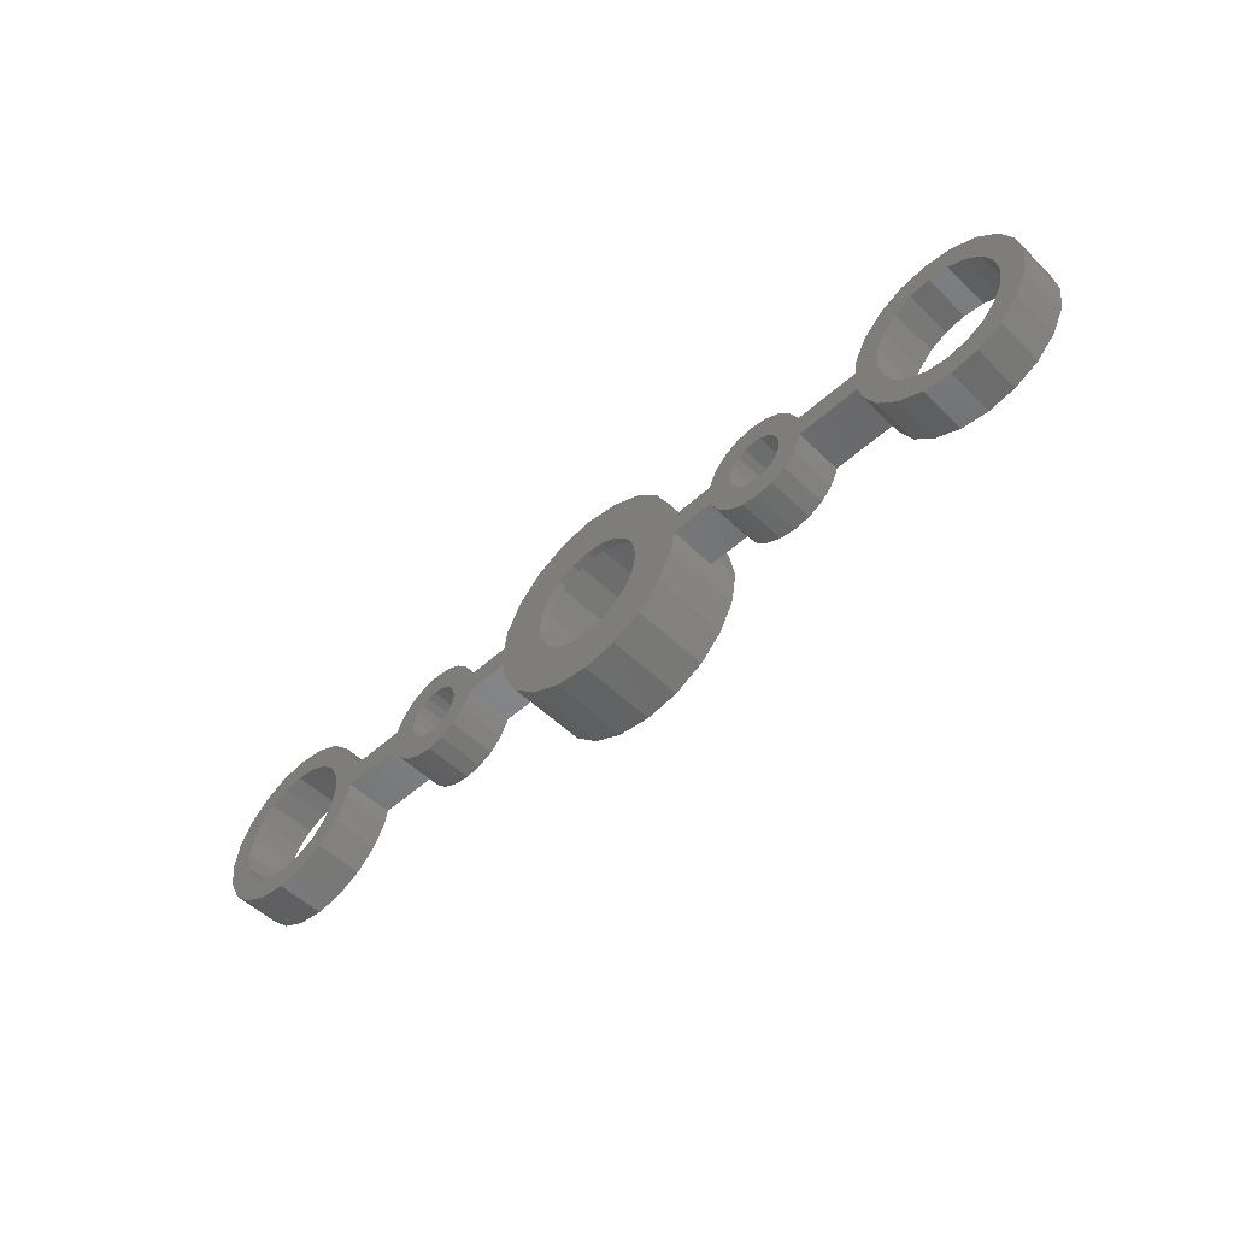
<metadata>
{"format":"stl","ext":"stl","renderer":"f3d","projection":"perspective","resolution":1024,"background":"white","views":[{"elev":-52.7,"azim":-136.0,"up":"+Y"}]}
</metadata>
<code>
# stl→obj: 462 verts, 940 faces
v 6.42 2.086 4.875
v 6.631 0.75 3
v 6.42 2.086 0
v 6.75 0 4.875
v 6.75 0 3
v 6.631 0.75 0
v -6.631 0.75 3
v -6.42 2.086 0
v -6.631 0.75 0
v -6.42 2.086 4.875
v -6.75 0 4.875
v -6.75 0 3
v 2.086 6.42 0
v 0 6.75 4.875
v 2.086 6.42 4.875
v 0 6.75 0
v -19.77 1.7 0
v -21.2 1.236 0
v -20.55 3.233 0
v -21.76 2.351 0
v -21.77 4.45 0
v -22.65 3.236 0
v -23.3 5.231 0
v -23.76 3.804 0
v -25 4 0
v -25 5.5 0
v -26.24 3.804 0
v -26.7 5.231 0
v -27.35 3.236 0
v -28.23 4.45 0
v -28.24 2.351 0
v -29.45 3.233 0
v -28.8 1.236 0
v -30.23 1.7 0
v -29 0 0
v -28.8 -1.236 0
v -30.23 -1.7 0
v -30.5 0 0
v -11.08 1.029 0
v -9.871 1.91 0
v -10.84 0.5408 0
v -10.59 2.629 0
v -11.47 1.416 0
v -11.5 3.091 0
v -11.96 1.664 0
v -12.5 1.75 0
v -12.5 3.25 0
v -13.04 1.664 0
v -13.5 3.091 0
v -13.53 1.416 0
v -14.41 2.629 0
v -13.92 1.029 0
v -15.13 1.91 0
v -14.16 0.5408 0
v -15.63 0.75 0
v -14.25 0 0
v -15.59 -1.004 0
v -14.16 -0.5408 0
v -15.13 -1.91 0
v -15.63 -0.75 0
v -15.59 1.004 0
v -19.62 -0.75 0
v -19.62 0.75 0
v -21.2 -1.236 0
v -19.77 -1.7 0
v -21 0 0
v -20.55 -3.233 0
v -21.76 -2.351 0
v -21.77 -4.45 0
v -22.65 -3.236 0
v -23.3 -5.231 0
v -23.76 -3.804 0
v -25 -5.5 0
v -25 -4 0
v -26.24 -3.804 0
v -26.7 -5.231 0
v -27.35 -3.236 0
v -28.23 -4.45 0
v -28.24 -2.351 0
v -29.45 -3.233 0
v 3.034 2.204 0
v 5.461 3.968 0
v 3.566 1.159 0
v 3.968 5.461 0
v 2.204 3.034 0
v 1.159 3.566 0
v 0 3.75 0
v -1.159 3.566 0
v -2.086 6.42 0
v -2.204 3.034 0
v -3.968 5.461 0
v -3.034 2.204 0
v -5.461 3.968 0
v -3.566 1.159 0
v -3.75 0 0
v -6.42 -2.086 0
v -3.566 -1.159 0
v -5.461 -3.968 0
v -6.631 -0.75 0
v -9.369 -0.75 0
v -9.369 0.75 0
v -10.84 -0.5408 0
v -9.409 -1.004 0
v -10.75 0 0
v -9.871 -1.91 0
v -11.08 -1.029 0
v -10.59 -2.629 0
v -9.409 1.004 0
v -11.47 -1.416 0
v -11.5 -3.091 0
v -11.96 -1.664 0
v -12.5 -3.25 0
v -12.5 -1.75 0
v -13.04 -1.664 0
v -13.5 -3.091 0
v -13.53 -1.416 0
v -14.41 -2.629 0
v -13.92 -1.029 0
v 13.92 1.029 0
v 15.13 1.91 0
v 14.16 0.5408 0
v 14.41 2.629 0
v 13.53 1.416 0
v 13.5 3.091 0
v 13.04 1.664 0
v 12.5 1.75 0
v 12.5 3.25 0
v 11.96 1.664 0
v 11.5 3.091 0
v 11.47 1.416 0
v 10.59 2.629 0
v 11.08 1.029 0
v 9.871 1.91 0
v 10.84 0.5408 0
v 9.369 0.75 0
v 10.75 0 0
v 9.409 -1.004 0
v 10.84 -0.5408 0
v 9.871 -1.91 0
v 9.369 -0.75 0
v 9.409 1.004 0
v 6.631 -0.75 0
v 3.566 -1.159 0
v 6.42 -2.086 0
v 3.75 0 0
v 5.461 -3.968 0
v 3.034 -2.204 0
v 3.968 -5.461 0
v 2.204 -3.034 0
v 2.086 -6.42 0
v 1.159 -3.566 0
v 0 -6.75 0
v 0 -3.75 0
v -1.159 -3.566 0
v -2.086 -6.42 0
v -2.204 -3.034 0
v -3.968 -5.461 0
v -3.034 -2.204 0
v 29 0 0
v 30.5 0 0
v 30.23 -1.7 0
v 28.8 -1.236 0
v 29.45 -3.233 0
v 30.23 1.7 0
v 28.8 1.236 0
v 28.24 -2.351 0
v 28.23 -4.45 0
v 27.35 -3.236 0
v 26.7 -5.231 0
v 26.24 -3.804 0
v 25 -5.5 0
v 25 -4 0
v 23.76 -3.804 0
v 23.3 -5.231 0
v 22.65 -3.236 0
v 21.77 -4.45 0
v 21.76 -2.351 0
v 20.55 -3.233 0
v 19.77 -1.7 0
v 21.2 -1.236 0
v 29.45 3.233 0
v 28.24 2.351 0
v 28.23 4.45 0
v 27.35 3.236 0
v 26.7 5.231 0
v 26.24 3.804 0
v 25 4 0
v 25 5.5 0
v 23.76 3.804 0
v 23.3 5.231 0
v 22.65 3.236 0
v 21.77 4.45 0
v 21.76 2.351 0
v 20.55 3.233 0
v 21.2 1.236 0
v 19.62 0.75 0
v 21 0 0
v 19.62 -0.75 0
v 19.77 1.7 0
v 15.63 -0.75 0
v 15.63 0.75 0
v 14.16 -0.5408 0
v 15.59 -1.004 0
v 14.25 0 0
v 15.13 -1.91 0
v 13.92 -1.029 0
v 14.41 -2.629 0
v 15.59 1.004 0
v 13.53 -1.416 0
v 13.5 -3.091 0
v 13.04 -1.664 0
v 12.5 -3.25 0
v 12.5 -1.75 0
v 11.96 -1.664 0
v 11.5 -3.091 0
v 11.47 -1.416 0
v 10.59 -2.629 0
v 11.08 -1.029 0
v 5.461 3.968 4.875
v 3.968 5.461 4.875
v -3.968 5.461 4.875
v -2.086 6.42 4.875
v -5.461 3.968 4.875
v 5.461 -3.968 4.875
v 6.42 -2.086 4.875
v -5.461 -3.968 4.875
v -3.968 -5.461 4.875
v -6.631 -0.75 3
v -6.42 -2.086 4.875
v 3.75 0 0.5
v 5.25 0 0.5
v 4.993 1.622 0.5
v 3.566 1.159 0.5
v 4.247 3.086 0.5
v 4.993 -1.622 0.5
v 3.566 -1.159 0.5
v 3.034 2.204 0.5
v 3.086 4.247 0.5
v 2.204 3.034 0.5
v 1.622 4.993 0.5
v 1.159 3.566 0.5
v 0 5.25 0.5
v 0 3.75 0.5
v -1.159 3.566 0.5
v -1.622 4.993 0.5
v -2.204 3.034 0.5
v -3.086 4.247 0.5
v -3.034 2.204 0.5
v -4.247 3.086 0.5
v -3.566 1.159 0.5
v -4.993 1.622 0.5
v 4.247 -3.086 0.5
v 3.034 -2.204 0.5
v 3.086 -4.247 0.5
v 2.204 -3.034 0.5
v 1.622 -4.993 0.5
v 1.159 -3.566 0.5
v 0 -3.75 0.5
v 0 -5.25 0.5
v -1.159 -3.566 0.5
v -1.622 -4.993 0.5
v -2.204 -3.034 0.5
v -3.086 -4.247 0.5
v -3.034 -2.204 0.5
v -4.247 -3.086 0.5
v -3.566 -1.159 0.5
v -4.993 -1.622 0.5
v -3.75 0 0.5
v -5.25 0 0.5
v 6.631 -0.75 3
v 2.086 -6.42 4.875
v 0 -6.75 4.875
v 3.968 -5.461 4.875
v -2.086 -6.42 4.875
v 5.25 0 4.875
v 4.993 1.622 4.875
v 4.993 -1.622 4.875
v 4.247 3.086 4.875
v 3.086 4.247 4.875
v 1.622 4.993 4.875
v 0 5.25 4.875
v -1.622 4.993 4.875
v -3.086 4.247 4.875
v -4.247 3.086 4.875
v -4.993 1.622 4.875
v 4.247 -3.086 4.875
v 3.086 -4.247 4.875
v 1.622 -4.993 4.875
v 0 -5.25 4.875
v -1.622 -4.993 4.875
v -3.086 -4.247 4.875
v -4.247 -3.086 4.875
v -4.993 -1.622 4.875
v -5.25 0 4.875
v 5.25 0 3
v -5.25 0 3
v 30.5 0 3
v 30.23 1.7 3
v 26.7 5.231 3
v 28.23 4.45 3
v 23.3 -5.231 3
v 21.77 -4.45 3
v 29.45 3.233 3
v 25 5.5 3
v 23.3 5.231 3
v 21.77 4.45 3
v 28.23 -4.45 3
v 29.45 -3.233 3
v 19.62 -0.75 3
v 19.77 -1.7 3
v 20.55 -3.233 3
v 19.77 1.7 3
v 19.62 0.75 3
v 20.55 3.233 3
v 30.23 -1.7 3
v 26.7 -5.231 3
v 25 -5.5 3
v 9.369 -0.75 3
v 13.92 -1.029 3
v 15.13 -1.91 3
v 14.16 -0.5408 3
v 14.41 -2.629 3
v 13.53 -1.416 3
v 13.5 -3.091 3
v 13.04 -1.664 3
v 12.5 -1.75 3
v 12.5 -3.25 3
v 11.96 -1.664 3
v 11.5 -3.091 3
v 11.47 -1.416 3
v 10.59 -2.629 3
v 11.08 -1.029 3
v 9.871 -1.91 3
v 10.84 -0.5408 3
v 10.75 0 3
v 9.409 1.004 3
v 10.84 0.5408 3
v 9.871 1.91 3
v 9.369 0.75 3
v 9.409 -1.004 3
v 29 0 3
v 28.8 1.236 3
v 28.8 -1.236 3
v 28.24 2.351 3
v 27.35 3.236 3
v 26.24 3.804 3
v 25 4 3
v 23.76 3.804 3
v 22.65 3.236 3
v 21.76 2.351 3
v 21.2 1.236 3
v 28.24 -2.351 3
v 27.35 -3.236 3
v 26.24 -3.804 3
v 25 -4 3
v 23.76 -3.804 3
v 22.65 -3.236 3
v 21.76 -2.351 3
v 21.2 -1.236 3
v 21 0 3
v 15.63 0.75 3
v 15.63 -0.75 3
v 14.16 0.5408 3
v 15.59 1.004 3
v 14.25 0 3
v 15.13 1.91 3
v 13.92 1.029 3
v 14.41 2.629 3
v 15.59 -1.004 3
v 13.53 1.416 3
v 13.5 3.091 3
v 13.04 1.664 3
v 12.5 3.25 3
v 12.5 1.75 3
v 11.96 1.664 3
v 11.5 3.091 3
v 11.47 1.416 3
v 10.59 2.629 3
v 11.08 1.029 3
v -30.5 0 3
v -30.23 -1.7 3
v -26.7 -5.231 3
v -28.23 -4.45 3
v -23.3 5.231 3
v -21.77 4.45 3
v -29.45 -3.233 3
v -25 -5.5 3
v -23.3 -5.231 3
v -21.77 -4.45 3
v -28.23 4.45 3
v -29.45 3.233 3
v -19.62 0.75 3
v -19.77 1.7 3
v -20.55 3.233 3
v -19.77 -1.7 3
v -19.62 -0.75 3
v -20.55 -3.233 3
v -30.23 1.7 3
v -26.7 5.231 3
v -25 5.5 3
v -9.369 0.75 3
v -9.369 -0.75 3
v -10.84 0.5408 3
v -9.409 1.004 3
v -10.75 0 3
v -9.871 1.91 3
v -10.84 -0.5408 3
v -11.08 1.029 3
v -10.59 2.629 3
v -9.409 -1.004 3
v -9.871 -1.91 3
v -11.47 1.416 3
v -11.5 3.091 3
v -11.96 1.664 3
v -12.5 3.25 3
v -12.5 1.75 3
v -13.04 1.664 3
v -13.5 3.091 3
v -13.53 1.416 3
v -14.41 2.629 3
v -13.92 1.029 3
v -15.13 1.91 3
v -14.16 0.5408 3
v -21.2 -1.236 3
v -21.76 -2.351 3
v -22.65 -3.236 3
v -23.76 -3.804 3
v -25 -4 3
v -26.24 -3.804 3
v -27.35 -3.236 3
v -28.24 -2.351 3
v -28.8 -1.236 3
v -29 0 3
v -28.8 1.236 3
v -11.08 -1.029 3
v -10.59 -2.629 3
v -11.47 -1.416 3
v -11.5 -3.091 3
v -11.96 -1.664 3
v -12.5 -1.75 3
v -12.5 -3.25 3
v -13.04 -1.664 3
v -13.5 -3.091 3
v -13.53 -1.416 3
v -14.41 -2.629 3
v -13.92 -1.029 3
v -15.13 -1.91 3
v -14.16 -0.5408 3
v -15.63 -0.75 3
v -14.25 0 3
v -15.59 1.004 3
v -15.63 0.75 3
v -15.59 -1.004 3
v -21.2 1.236 3
v -21 0 3
v -21.76 2.351 3
v -22.65 3.236 3
v -23.76 3.804 3
v -25 4 3
v -26.24 3.804 3
v -27.35 3.236 3
v -28.24 2.351 3
f 1 2 3
f 4 2 1
f 2 4 5
f 3 2 6
f 7 8 9
f 8 7 10
f 11 7 12
f 7 11 10
f 13 14 15
f 14 13 16
f 17 18 19
f 20 19 18
f 20 21 19
f 22 21 20
f 22 23 21
f 24 23 22
f 25 23 24
f 25 26 23
f 27 26 25
f 27 28 26
f 29 28 27
f 29 30 28
f 31 30 29
f 32 31 33
f 31 32 30
f 34 33 35
f 36 37 35
f 38 35 37
f 33 34 32
f 35 38 34
f 39 40 41
f 40 39 42
f 43 42 39
f 43 44 42
f 45 44 43
f 46 44 45
f 46 47 44
f 48 47 46
f 48 49 47
f 50 49 48
f 51 50 52
f 53 52 54
f 50 51 49
f 55 54 56
f 57 58 59
f 60 58 57
f 55 56 60
f 58 60 56
f 54 55 61
f 52 53 51
f 54 61 53
f 62 55 60
f 62 63 55
f 64 62 65
f 62 66 63
f 64 65 67
f 18 63 66
f 63 18 17
f 62 64 66
f 67 68 64
f 69 68 67
f 69 70 68
f 71 70 69
f 71 72 70
f 73 72 71
f 73 74 72
f 73 75 74
f 76 75 73
f 76 77 75
f 78 77 76
f 78 79 77
f 80 79 78
f 37 36 80
f 79 80 36
f 81 82 83
f 82 81 84
f 85 84 81
f 85 13 84
f 86 13 85
f 87 13 86
f 87 16 13
f 88 16 87
f 88 89 16
f 90 89 88
f 91 90 92
f 93 92 94
f 90 91 89
f 9 94 95
f 96 97 98
f 99 97 96
f 9 95 99
f 97 99 95
f 94 9 8
f 92 93 91
f 94 8 93
f 100 9 99
f 100 101 9
f 102 100 103
f 100 104 101
f 102 103 105
f 41 101 104
f 106 105 107
f 101 41 108
f 108 41 40
f 100 102 104
f 105 106 102
f 107 109 106
f 110 109 107
f 110 111 109
f 112 111 110
f 112 113 111
f 112 114 113
f 115 114 112
f 115 116 114
f 117 116 115
f 116 117 118
f 118 59 58
f 59 118 117
f 119 120 121
f 120 119 122
f 123 122 119
f 123 124 122
f 125 124 123
f 126 124 125
f 126 127 124
f 128 127 126
f 128 129 127
f 130 129 128
f 131 130 132
f 133 132 134
f 130 131 129
f 135 134 136
f 137 138 139
f 140 138 137
f 135 136 140
f 138 140 136
f 134 135 141
f 132 133 131
f 134 141 133
f 142 135 140
f 142 6 135
f 143 142 144
f 142 145 6
f 143 144 146
f 83 6 145
f 147 146 148
f 6 83 3
f 3 83 82
f 142 143 145
f 146 147 143
f 148 149 147
f 150 149 148
f 150 151 149
f 152 151 150
f 152 153 151
f 152 154 153
f 155 154 152
f 155 156 154
f 157 156 155
f 156 157 158
f 158 98 97
f 98 158 157
f 159 160 161
f 162 161 163
f 160 159 164
f 165 164 159
f 161 162 159
f 163 166 162
f 167 166 163
f 167 168 166
f 169 168 167
f 169 170 168
f 171 170 169
f 171 172 170
f 171 173 172
f 174 173 171
f 174 175 173
f 176 175 174
f 176 177 175
f 178 177 176
f 179 180 178
f 177 178 180
f 164 165 181
f 182 181 165
f 182 183 181
f 184 183 182
f 184 185 183
f 186 185 184
f 187 185 186
f 187 188 185
f 189 188 187
f 189 190 188
f 191 190 189
f 191 192 190
f 193 192 191
f 194 193 195
f 193 194 192
f 196 195 197
f 198 180 179
f 180 198 197
f 196 197 198
f 195 196 199
f 195 199 194
f 200 196 198
f 200 201 196
f 202 200 203
f 200 204 201
f 202 203 205
f 121 201 204
f 206 205 207
f 201 121 208
f 208 121 120
f 200 202 204
f 205 206 202
f 207 209 206
f 210 209 207
f 210 211 209
f 212 211 210
f 212 213 211
f 212 214 213
f 215 214 212
f 215 216 214
f 217 216 215
f 216 217 218
f 218 139 138
f 139 218 217
f 219 84 220
f 84 219 82
f 1 82 219
f 82 1 3
f 84 15 220
f 15 84 13
f 89 221 222
f 221 89 91
f 93 221 91
f 221 93 223
f 16 222 14
f 222 16 89
f 224 144 225
f 144 224 146
f 157 226 98
f 226 157 227
f 99 96 228
f 228 11 12
f 229 228 96
f 228 229 11
f 8 223 93
f 223 8 10
f 230 231 232
f 233 232 234
f 231 230 235
f 236 235 230
f 232 233 230
f 237 234 238
f 234 237 233
f 238 239 237
f 240 239 238
f 240 241 239
f 242 241 240
f 242 243 241
f 242 244 243
f 245 244 242
f 245 246 244
f 247 246 245
f 246 247 248
f 249 248 247
f 248 249 250
f 251 250 249
f 235 236 252
f 253 252 236
f 252 253 254
f 255 254 253
f 255 256 254
f 257 256 255
f 258 256 257
f 258 259 256
f 260 259 258
f 260 261 259
f 262 261 260
f 263 262 264
f 262 263 261
f 265 264 266
f 267 266 268
f 250 251 268
f 264 265 263
f 269 268 251
f 266 267 265
f 268 269 267
f 4 270 5
f 225 270 4
f 144 270 225
f 270 144 142
f 152 271 272
f 271 152 150
f 273 146 224
f 146 273 148
f 157 274 227
f 274 157 155
f 98 229 96
f 229 98 226
f 150 273 271
f 273 150 148
f 155 272 274
f 272 155 152
f 145 233 83
f 233 145 230
f 268 94 250
f 94 268 95
f 87 241 243
f 241 87 86
f 153 260 258
f 260 153 154
f 81 239 85
f 239 81 237
f 83 237 81
f 237 83 233
f 86 239 241
f 239 86 85
f 90 244 246
f 244 90 88
f 248 90 246
f 90 248 92
f 88 243 244
f 243 88 87
f 147 236 143
f 236 147 253
f 262 158 264
f 158 262 156
f 266 95 268
f 95 266 97
f 250 92 248
f 92 250 94
f 151 258 257
f 258 151 153
f 149 253 147
f 253 149 255
f 154 262 260
f 262 154 156
f 264 97 266
f 97 264 158
f 143 230 145
f 230 143 236
f 149 257 255
f 257 149 151
f 275 4 1
f 276 1 219
f 4 275 225
f 277 225 275
f 1 276 275
f 219 278 276
f 220 278 219
f 220 279 278
f 15 279 220
f 15 280 279
f 14 280 15
f 14 281 280
f 14 282 281
f 222 282 14
f 222 283 282
f 221 283 222
f 221 284 283
f 223 284 221
f 10 285 223
f 284 223 285
f 225 277 224
f 286 224 277
f 286 273 224
f 287 273 286
f 287 271 273
f 288 271 287
f 289 271 288
f 289 272 271
f 290 272 289
f 290 274 272
f 291 274 290
f 291 227 274
f 292 227 291
f 226 292 293
f 292 226 227
f 229 293 294
f 285 10 294
f 11 294 10
f 293 229 226
f 294 11 229
f 295 232 231
f 232 295 276
f 276 295 275
f 240 279 280
f 279 240 238
f 285 249 284
f 249 285 251
f 261 291 290
f 291 261 263
f 234 279 238
f 279 234 278
f 232 278 234
f 278 232 276
f 242 280 281
f 280 242 240
f 245 281 282
f 281 245 242
f 247 282 283
f 282 247 245
f 254 286 252
f 286 254 287
f 293 296 294
f 267 296 293
f 296 267 269
f 291 265 292
f 265 291 263
f 292 267 293
f 267 292 265
f 296 285 294
f 285 296 251
f 251 296 269
f 284 247 283
f 247 284 249
f 252 277 235
f 277 252 286
f 256 289 288
f 289 256 259
f 254 288 287
f 288 254 256
f 259 290 289
f 290 259 261
f 235 295 231
f 277 295 235
f 295 277 275
f 297 164 298
f 164 297 160
f 183 299 300
f 299 183 185
f 176 301 302
f 301 176 174
f 303 183 300
f 183 303 181
f 298 181 303
f 181 298 164
f 185 304 299
f 304 185 188
f 188 305 304
f 305 188 190
f 190 306 305
f 306 190 192
f 307 163 308
f 163 307 167
f 179 309 198
f 309 179 310
f 176 311 178
f 311 176 302
f 196 312 199
f 312 196 313
f 194 306 192
f 306 194 314
f 308 161 315
f 161 308 163
f 171 316 317
f 316 171 169
f 169 307 316
f 307 169 167
f 174 317 301
f 317 174 171
f 178 310 179
f 310 178 311
f 318 5 270
f 319 320 321
f 320 319 322
f 323 322 319
f 323 324 322
f 325 324 323
f 326 324 325
f 326 327 324
f 328 327 326
f 328 329 327
f 330 329 328
f 331 330 332
f 333 332 334
f 330 331 329
f 318 334 335
f 336 337 338
f 339 337 336
f 318 335 339
f 337 339 335
f 334 318 340
f 332 333 331
f 334 340 333
f 339 5 318
f 5 339 2
f 341 297 298
f 342 298 303
f 297 341 315
f 343 315 341
f 298 342 341
f 303 344 342
f 300 344 303
f 300 345 344
f 299 345 300
f 299 346 345
f 304 346 299
f 304 347 346
f 304 348 347
f 305 348 304
f 305 349 348
f 306 349 305
f 306 350 349
f 314 350 306
f 312 351 314
f 350 314 351
f 315 343 308
f 352 308 343
f 352 307 308
f 353 307 352
f 353 316 307
f 354 316 353
f 355 316 354
f 355 317 316
f 356 317 355
f 356 301 317
f 357 301 356
f 357 302 301
f 358 302 357
f 311 358 359
f 358 311 302
f 309 359 360
f 313 351 312
f 351 313 360
f 309 360 313
f 359 309 310
f 359 310 311
f 361 309 313
f 361 362 309
f 363 361 364
f 361 365 362
f 363 364 366
f 321 362 365
f 367 366 368
f 362 321 369
f 369 321 320
f 361 363 365
f 366 367 363
f 368 370 367
f 371 370 368
f 371 372 370
f 373 372 371
f 373 374 372
f 373 375 374
f 376 375 373
f 376 377 375
f 378 377 376
f 377 378 379
f 379 338 337
f 338 379 378
f 199 314 194
f 314 199 312
f 315 160 297
f 160 315 161
f 159 342 165
f 342 159 341
f 186 345 346
f 345 186 184
f 173 357 356
f 357 173 175
f 184 344 345
f 344 184 182
f 165 344 182
f 344 165 342
f 187 346 347
f 346 187 186
f 189 347 348
f 347 189 187
f 191 348 349
f 348 191 189
f 166 353 352
f 353 166 168
f 359 197 360
f 197 359 180
f 175 358 357
f 358 175 177
f 360 195 351
f 195 360 197
f 193 349 350
f 349 193 191
f 166 343 162
f 343 166 352
f 170 355 354
f 355 170 172
f 168 354 353
f 354 168 170
f 172 356 355
f 356 172 173
f 358 180 359
f 180 358 177
f 351 193 350
f 193 351 195
f 162 341 159
f 341 162 343
f 361 208 364
f 208 361 201
f 135 336 141
f 336 135 339
f 124 373 371
f 373 124 127
f 366 122 368
f 122 366 120
f 364 120 366
f 120 364 208
f 122 371 368
f 371 122 124
f 129 378 376
f 378 129 131
f 133 378 131
f 378 133 338
f 127 376 373
f 376 127 129
f 320 203 369
f 203 320 205
f 217 333 139
f 333 217 331
f 137 318 140
f 318 137 340
f 141 338 133
f 338 141 336
f 369 200 362
f 200 369 203
f 212 324 327
f 324 212 210
f 322 205 320
f 205 322 207
f 217 329 331
f 329 217 215
f 139 340 137
f 340 139 333
f 210 322 324
f 322 210 207
f 215 327 329
f 327 215 212
f 125 370 372
f 370 125 123
f 119 370 123
f 370 119 367
f 121 367 119
f 367 121 363
f 126 372 374
f 372 126 125
f 209 319 206
f 319 209 323
f 206 321 202
f 321 206 319
f 211 326 325
f 326 211 213
f 209 325 323
f 325 209 211
f 196 361 313
f 361 196 201
f 135 2 339
f 2 135 6
f 200 309 362
f 309 200 198
f 142 318 270
f 318 142 140
f 204 363 121
f 363 204 365
f 128 374 375
f 374 128 126
f 337 132 379
f 132 337 134
f 335 134 337
f 134 335 136
f 130 375 377
f 375 130 128
f 202 365 204
f 365 202 321
f 334 136 335
f 136 334 138
f 379 130 377
f 130 379 132
f 332 138 334
f 138 332 218
f 213 328 326
f 328 213 214
f 330 218 332
f 218 330 216
f 214 330 328
f 330 214 216
f 37 380 38
f 380 37 381
f 78 382 383
f 382 78 76
f 21 384 385
f 384 21 23
f 78 386 80
f 386 78 383
f 80 381 37
f 381 80 386
f 76 387 382
f 387 76 73
f 73 388 387
f 388 73 71
f 71 389 388
f 389 71 69
f 32 390 30
f 390 32 391
f 392 17 393
f 17 392 63
f 394 21 385
f 21 394 19
f 395 62 396
f 62 395 65
f 389 67 397
f 67 389 69
f 34 391 32
f 391 34 398
f 26 399 400
f 399 26 28
f 28 390 399
f 390 28 30
f 23 400 384
f 400 23 26
f 393 19 394
f 19 393 17
f 7 401 12
f 402 12 401
f 12 402 228
f 403 401 404
f 401 405 402
f 403 404 406
f 407 402 405
f 408 406 409
f 402 407 410
f 410 407 411
f 401 403 405
f 406 408 403
f 409 412 408
f 413 412 409
f 413 414 412
f 415 414 413
f 415 416 414
f 415 417 416
f 418 417 415
f 418 419 417
f 420 419 418
f 419 420 421
f 421 422 423
f 422 421 420
f 395 424 397
f 425 397 424
f 425 389 397
f 426 389 425
f 426 388 389
f 427 388 426
f 428 388 427
f 428 387 388
f 429 387 428
f 429 382 387
f 430 382 429
f 430 383 382
f 431 383 430
f 386 431 432
f 431 386 383
f 381 432 433
f 434 398 433
f 380 433 398
f 432 381 386
f 433 380 381
f 435 411 407
f 411 435 436
f 437 436 435
f 437 438 436
f 439 438 437
f 440 438 439
f 440 441 438
f 442 441 440
f 442 443 441
f 444 443 442
f 445 444 446
f 447 446 448
f 444 445 443
f 449 448 450
f 451 423 422
f 452 423 451
f 449 450 452
f 423 452 450
f 448 449 453
f 446 447 445
f 448 453 447
f 392 449 452
f 392 396 449
f 454 392 393
f 392 455 396
f 454 393 394
f 424 396 455
f 396 424 395
f 392 454 455
f 394 456 454
f 385 456 394
f 385 457 456
f 384 457 385
f 384 458 457
f 400 458 384
f 400 459 458
f 400 460 459
f 399 460 400
f 399 461 460
f 390 461 399
f 390 462 461
f 391 462 390
f 398 434 391
f 462 391 434
f 397 65 395
f 65 397 67
f 38 398 34
f 398 38 380
f 432 35 433
f 35 432 36
f 75 430 429
f 430 75 77
f 24 457 458
f 457 24 22
f 77 431 430
f 431 77 79
f 431 36 432
f 36 431 79
f 74 429 428
f 429 74 75
f 72 428 427
f 428 72 74
f 70 427 426
f 427 70 72
f 31 461 462
f 461 31 29
f 66 454 18
f 454 66 455
f 22 456 457
f 456 22 20
f 64 455 66
f 455 64 424
f 68 426 425
f 426 68 70
f 434 31 462
f 31 434 33
f 27 459 460
f 459 27 25
f 29 460 461
f 460 29 27
f 25 458 459
f 458 25 24
f 18 456 20
f 456 18 454
f 68 424 64
f 424 68 425
f 433 33 434
f 33 433 35
f 57 449 60
f 449 57 453
f 410 100 402
f 100 410 103
f 115 441 443
f 441 115 112
f 117 447 59
f 447 117 445
f 59 453 57
f 453 59 447
f 117 443 445
f 443 117 115
f 110 436 438
f 436 110 107
f 436 105 411
f 105 436 107
f 112 438 441
f 438 112 110
f 61 422 53
f 422 61 451
f 406 42 409
f 42 406 40
f 401 108 404
f 108 401 101
f 411 103 410
f 103 411 105
f 55 451 61
f 451 55 452
f 47 418 415
f 418 47 49
f 53 420 51
f 420 53 422
f 42 413 409
f 413 42 44
f 404 40 406
f 40 404 108
f 49 420 418
f 420 49 51
f 44 415 413
f 415 44 47
f 114 444 442
f 444 114 116
f 444 118 446
f 118 444 116
f 446 58 448
f 58 446 118
f 113 442 440
f 442 113 114
f 421 50 419
f 50 421 52
f 423 52 421
f 52 423 54
f 48 416 417
f 416 48 46
f 50 417 419
f 417 50 48
f 100 228 402
f 228 100 99
f 62 449 396
f 449 62 60
f 9 401 7
f 401 9 101
f 55 392 452
f 392 55 63
f 448 56 450
f 56 448 58
f 39 412 43
f 412 39 408
f 111 440 439
f 440 111 113
f 104 403 41
f 403 104 405
f 109 439 437
f 439 109 111
f 102 405 104
f 405 102 407
f 109 435 106
f 435 109 437
f 106 407 102
f 407 106 435
f 450 54 423
f 54 450 56
f 41 408 39
f 408 41 403
f 46 414 416
f 414 46 45
f 45 412 414
f 412 45 43

</code>
